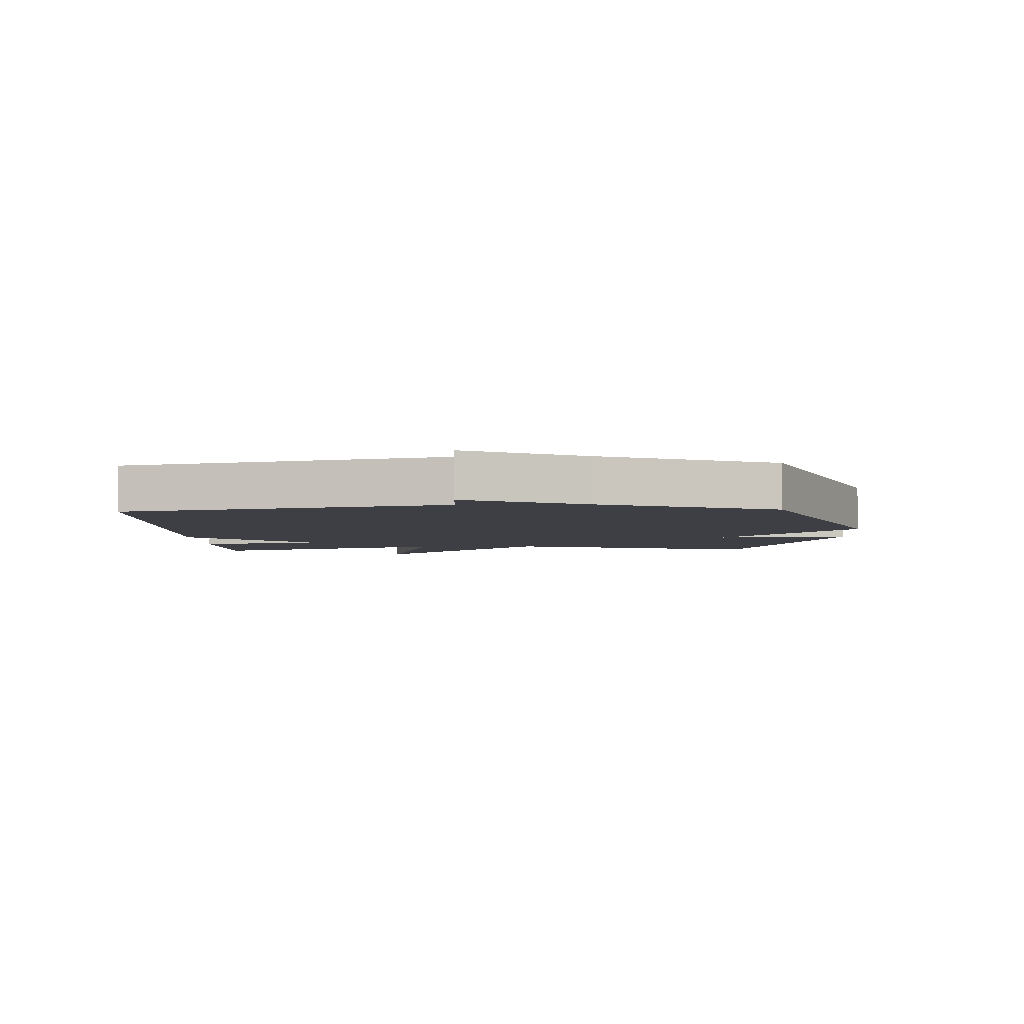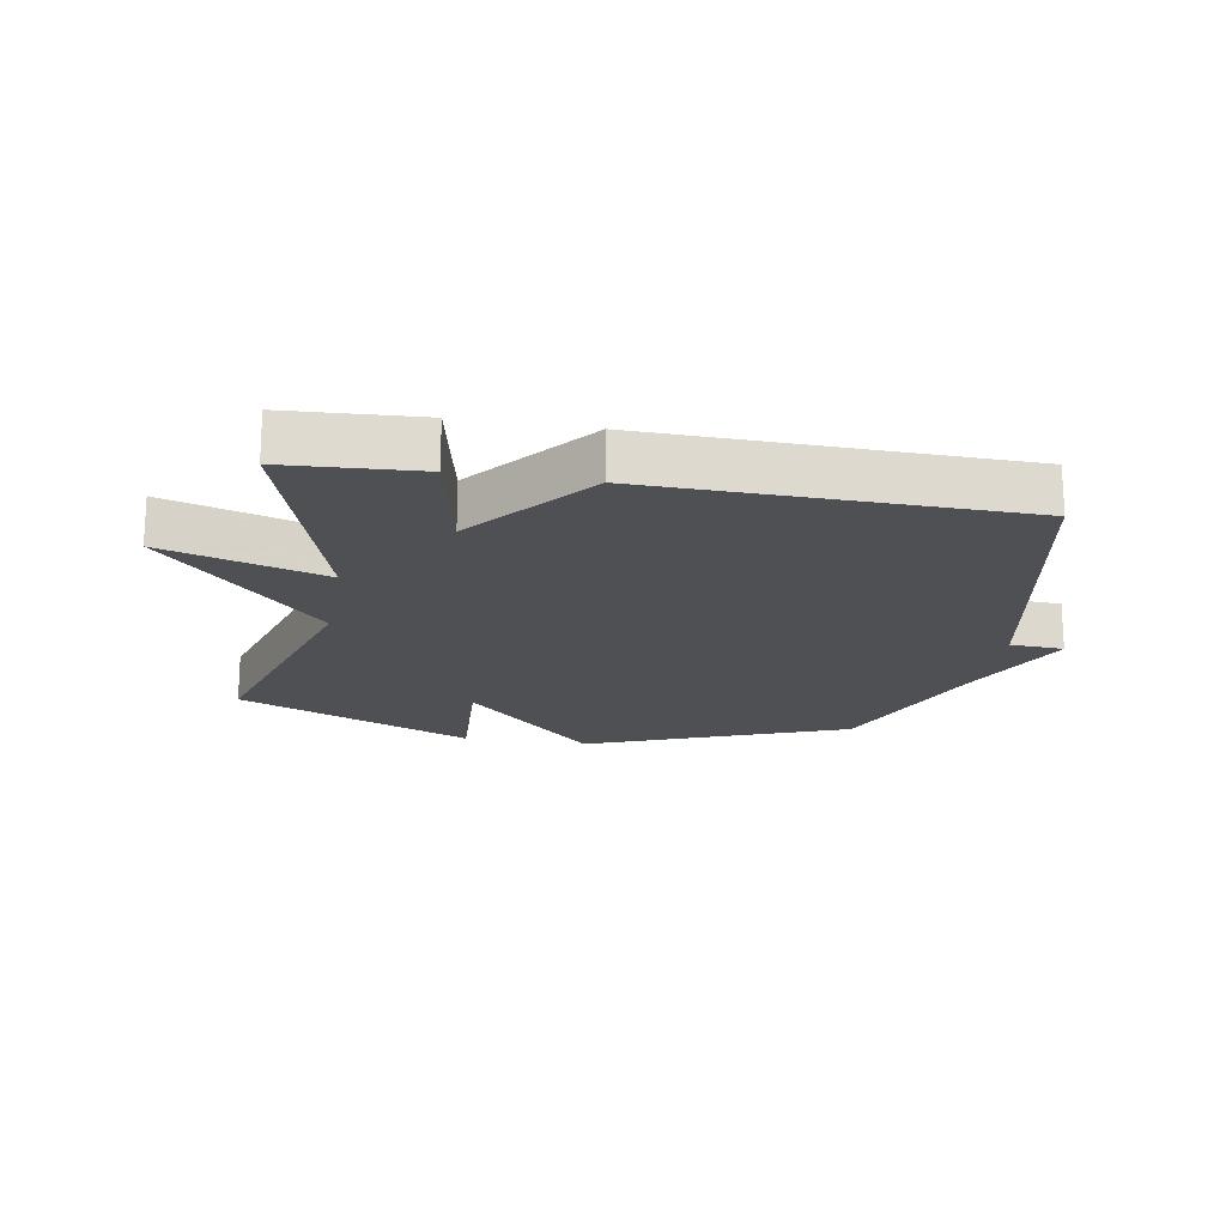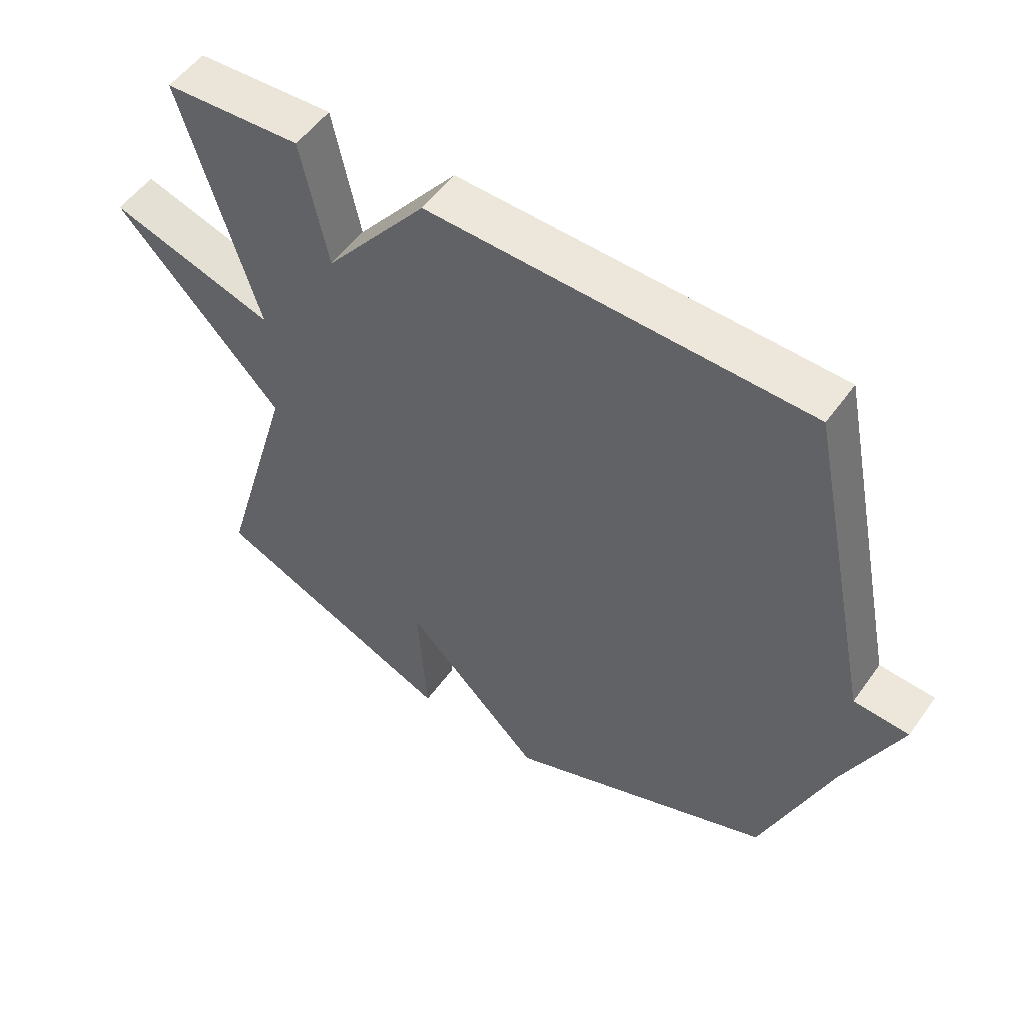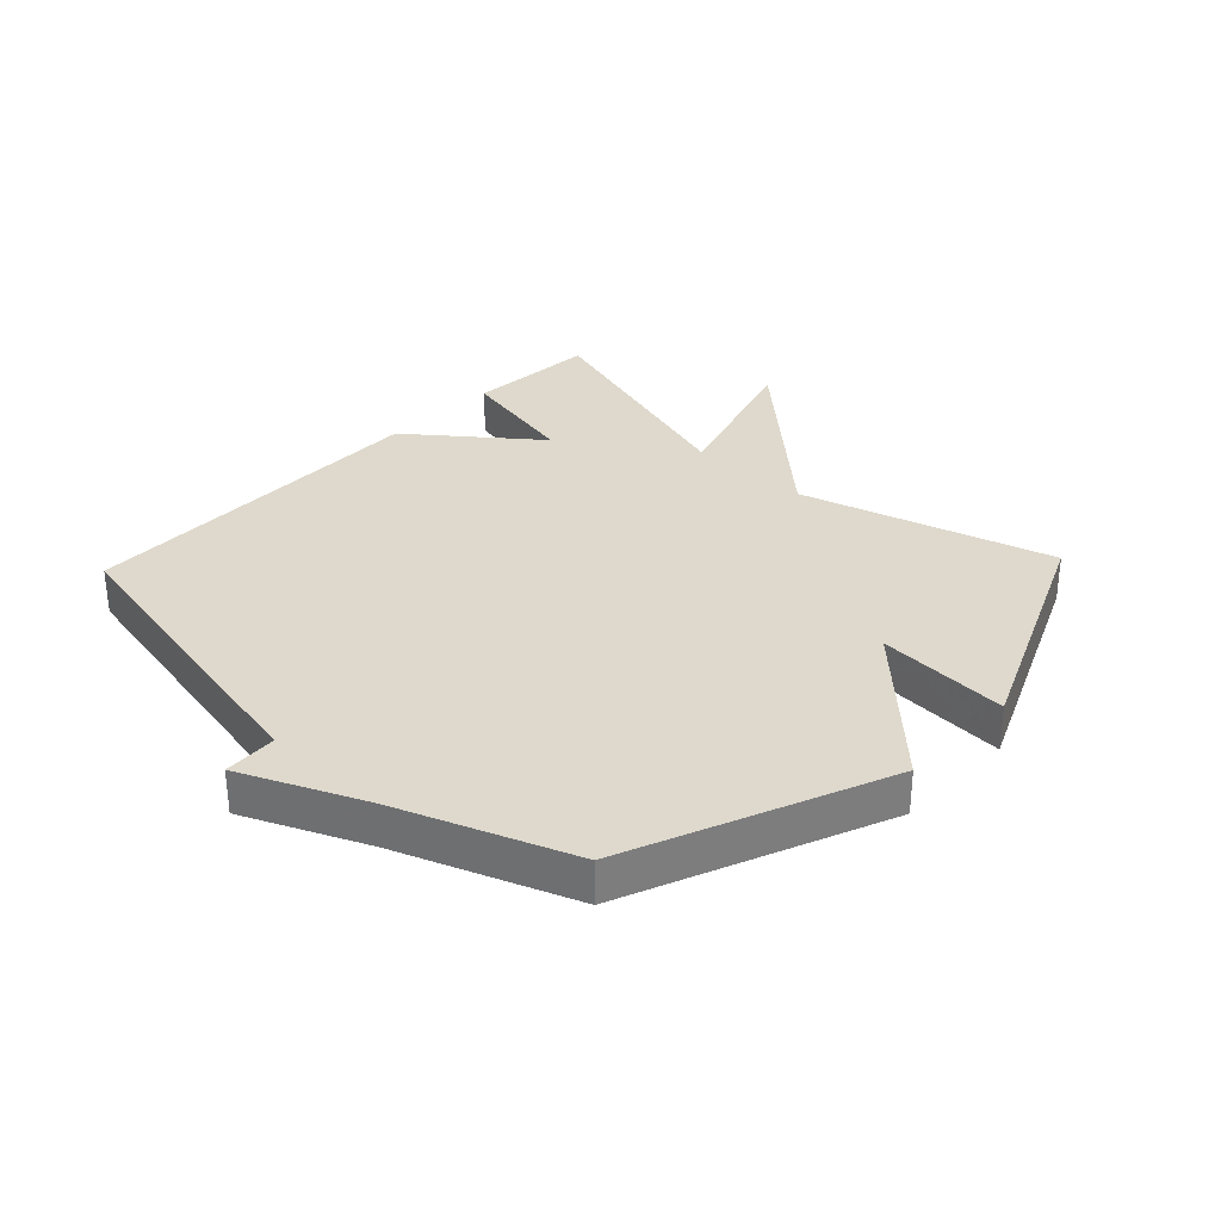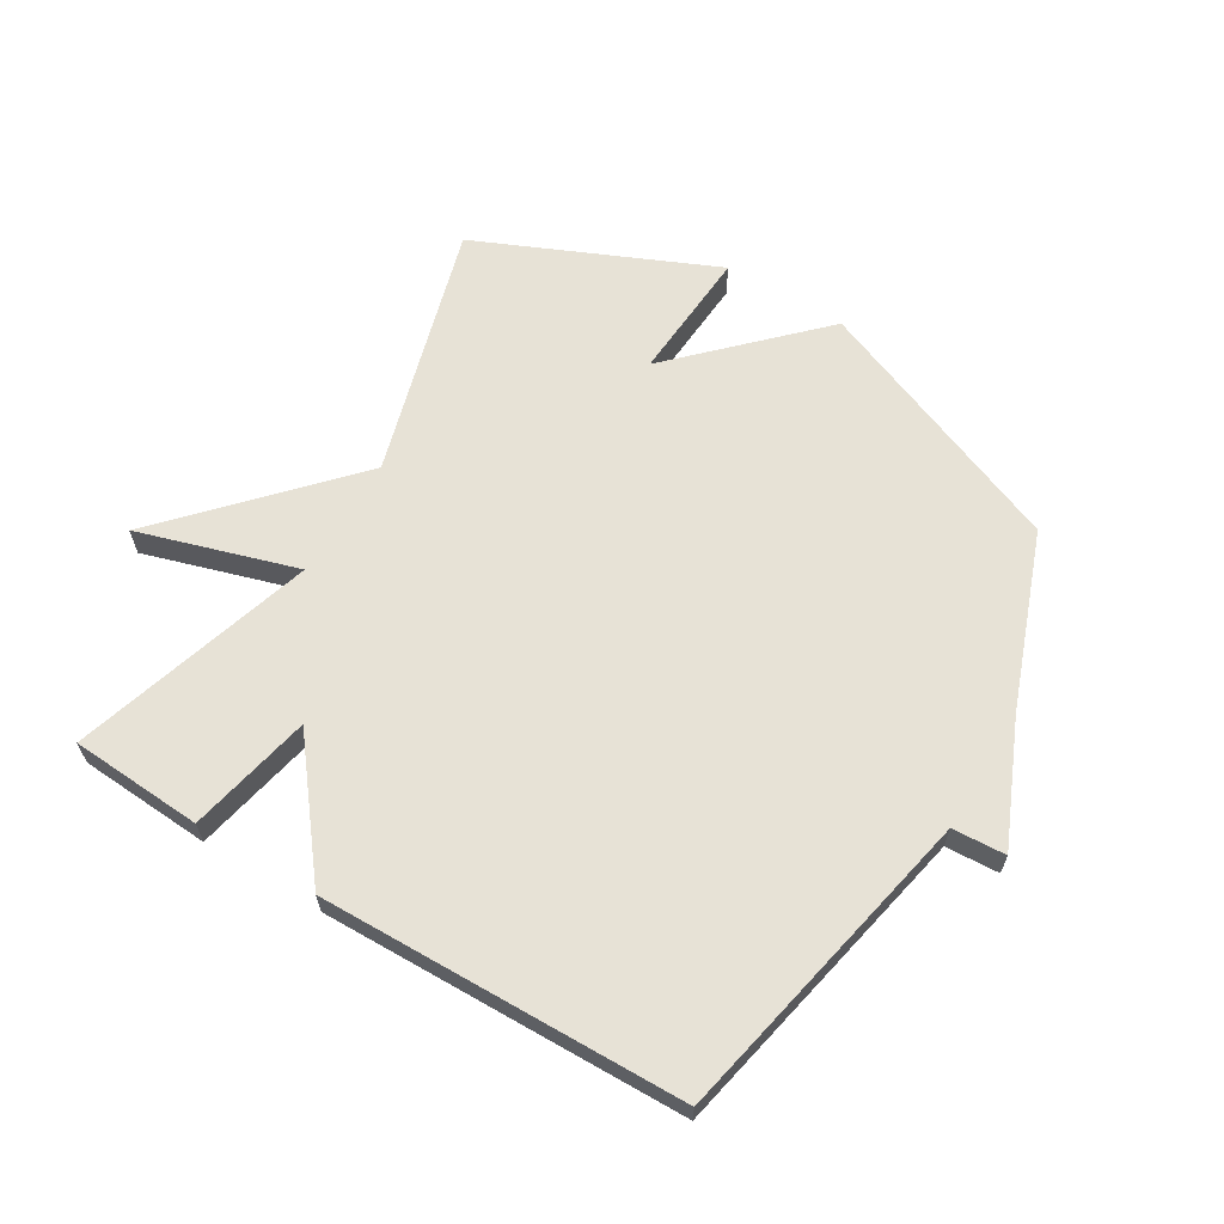
<metadata>
{"format":"obj","ext":"obj","renderer":"f3d","projection":"perspective","resolution":1024,"background":"white","views":[{"elev":-4.5,"azim":92.3,"up":"+Y"},{"elev":-18.5,"azim":-10.0,"up":"+Y"},{"elev":53.3,"azim":34.8,"up":"+Z"},{"elev":31.9,"azim":133.5,"up":"+Y"},{"elev":63.3,"azim":31.1,"up":"+Y"}]}
</metadata>
<code>
v 0.5 0.07 0.5
v 0.606 0.07 -0.018
v 0.692 0.07 -0.023
v 0.606 0.07 -0.218
v 0.5 0.07 -0.5
v 0.081 0.07 -0.668
v -0.133 0.07 -0.453
v -0.119 0.07 -0.668
v -0.5 0.07 -0.5
v -0.382 0.07 -0.091
v -0.639 0.07 0.188
v -0.382 0.07 0.109
v -0.5 0.07 0.5
v -0.287 0.07 0.513
v -0.245 0.07 0.313
v -0.087 0.07 0.513
v 0.5 0 0.5
v 0.606 0 -0.018
v 0.692 0 -0.023
v 0.606 0 -0.218
v 0.5 0 -0.5
v 0.081 0 -0.668
v -0.133 0 -0.453
v -0.119 0 -0.668
v -0.5 0 -0.5
v -0.382 0 -0.091
v -0.639 0 0.188
v -0.382 0 0.109
v -0.5 0 0.5
v -0.287 0 0.513
v -0.245 0 0.313
v -0.087 0 0.513
f 15 16 1 2
f 12 13 14 15
f 12 15 2
f 10 11 12
f 10 12 2
f 7 8 9 10
f 7 10 2
f 6 7 2
f 5 6 2
f 4 5 2
f 2 3 4
f 18 17 32 31
f 31 30 29 28
f 18 31 28
f 28 27 26
f 18 28 26
f 26 25 24 23
f 18 26 23
f 18 23 22
f 18 22 21
f 18 21 20
f 20 19 18
f 1 17 18 2
f 2 18 19 3
f 3 19 20 4
f 4 20 21 5
f 5 21 22 6
f 6 22 23 7
f 7 23 24 8
f 8 24 25 9
f 9 25 26 10
f 10 26 27 11
f 11 27 28 12
f 12 28 29 13
f 13 29 30 14
f 14 30 31 15
f 15 31 32 16
f 16 32 17 1

</code>
